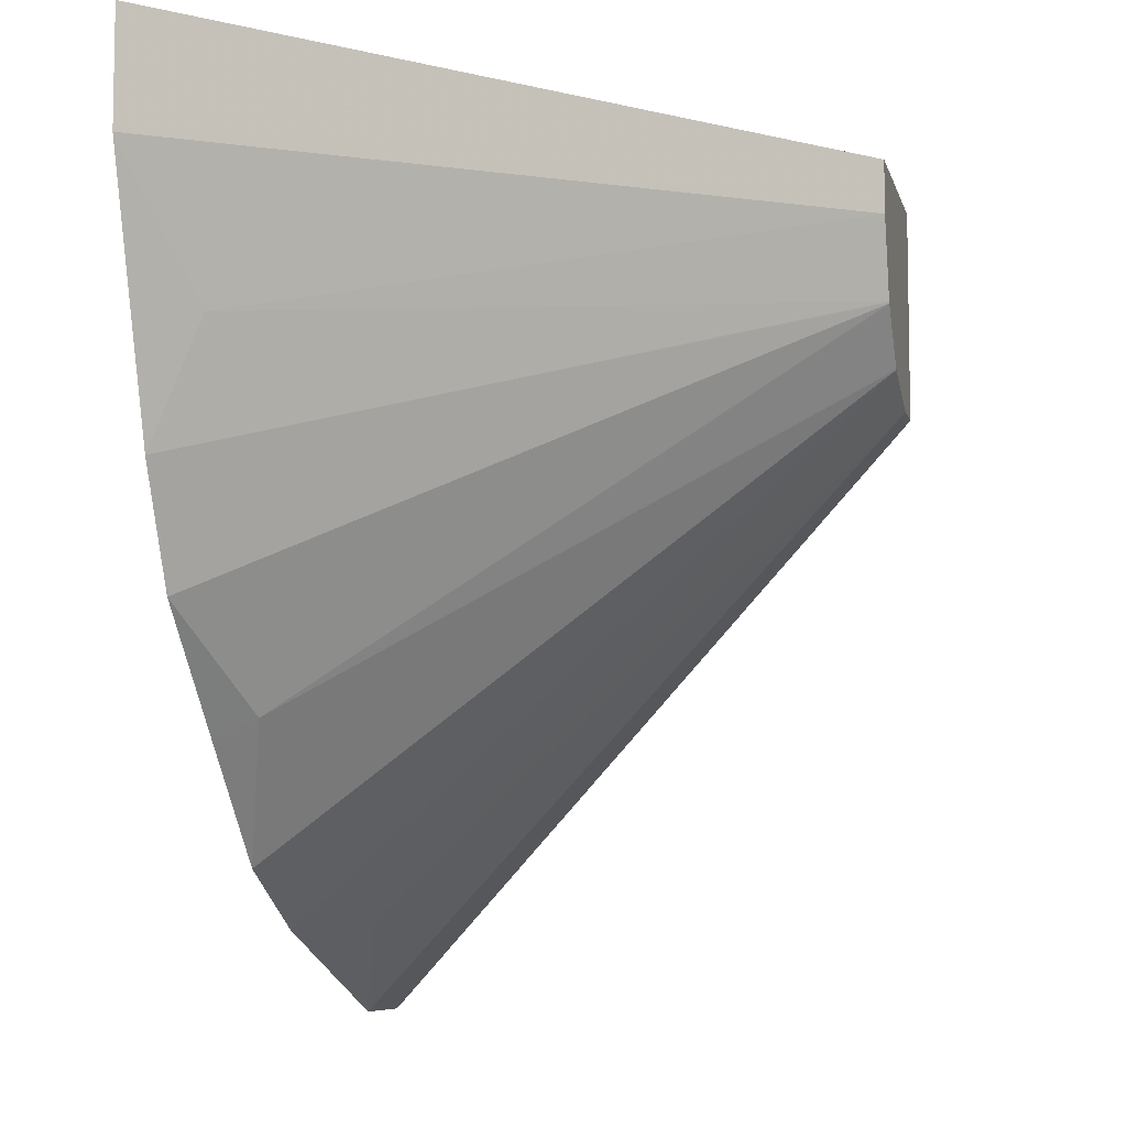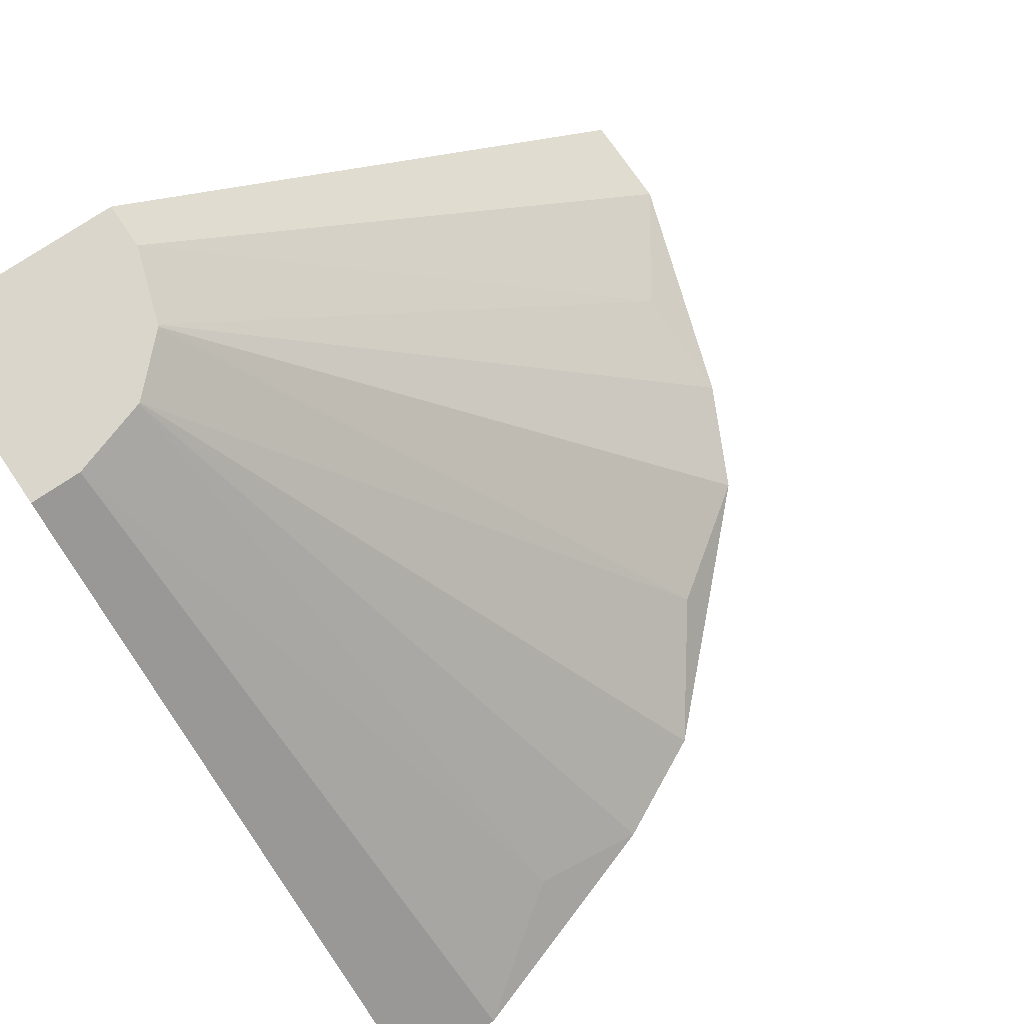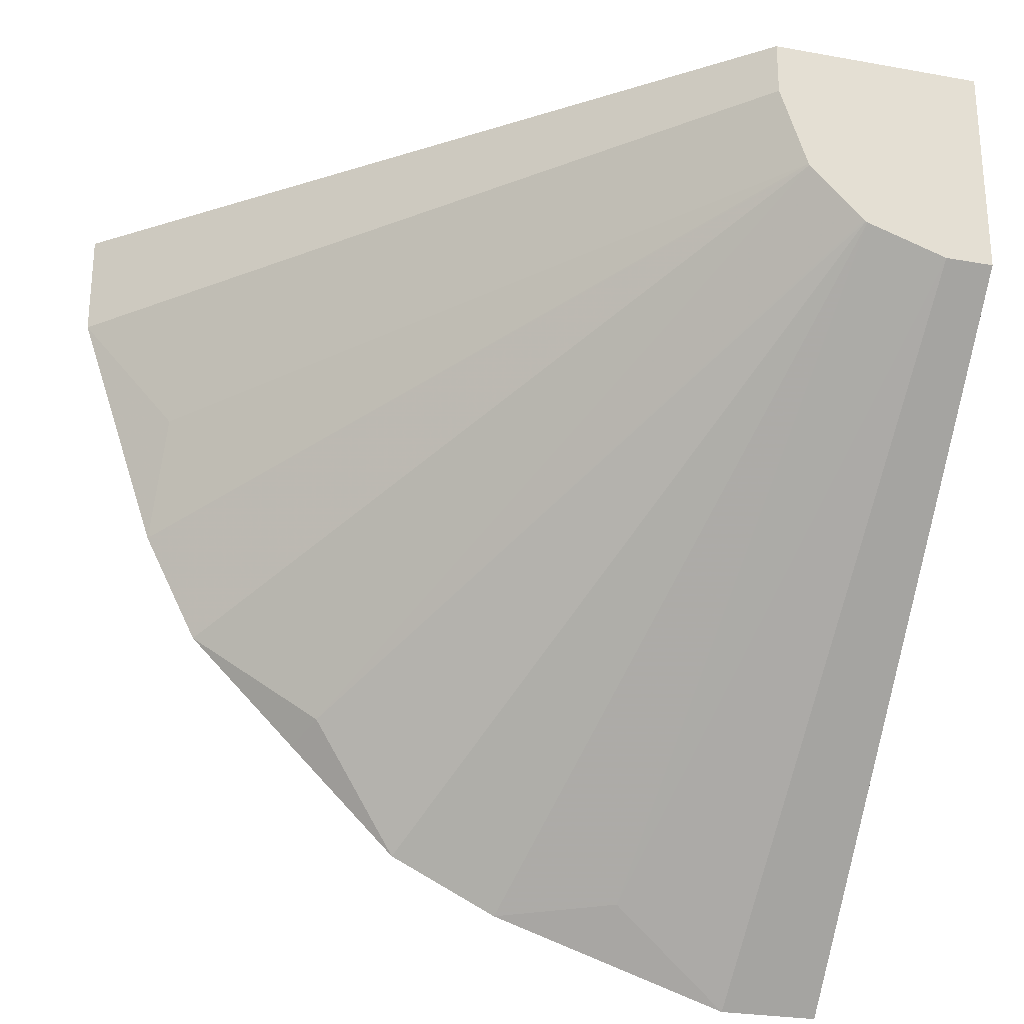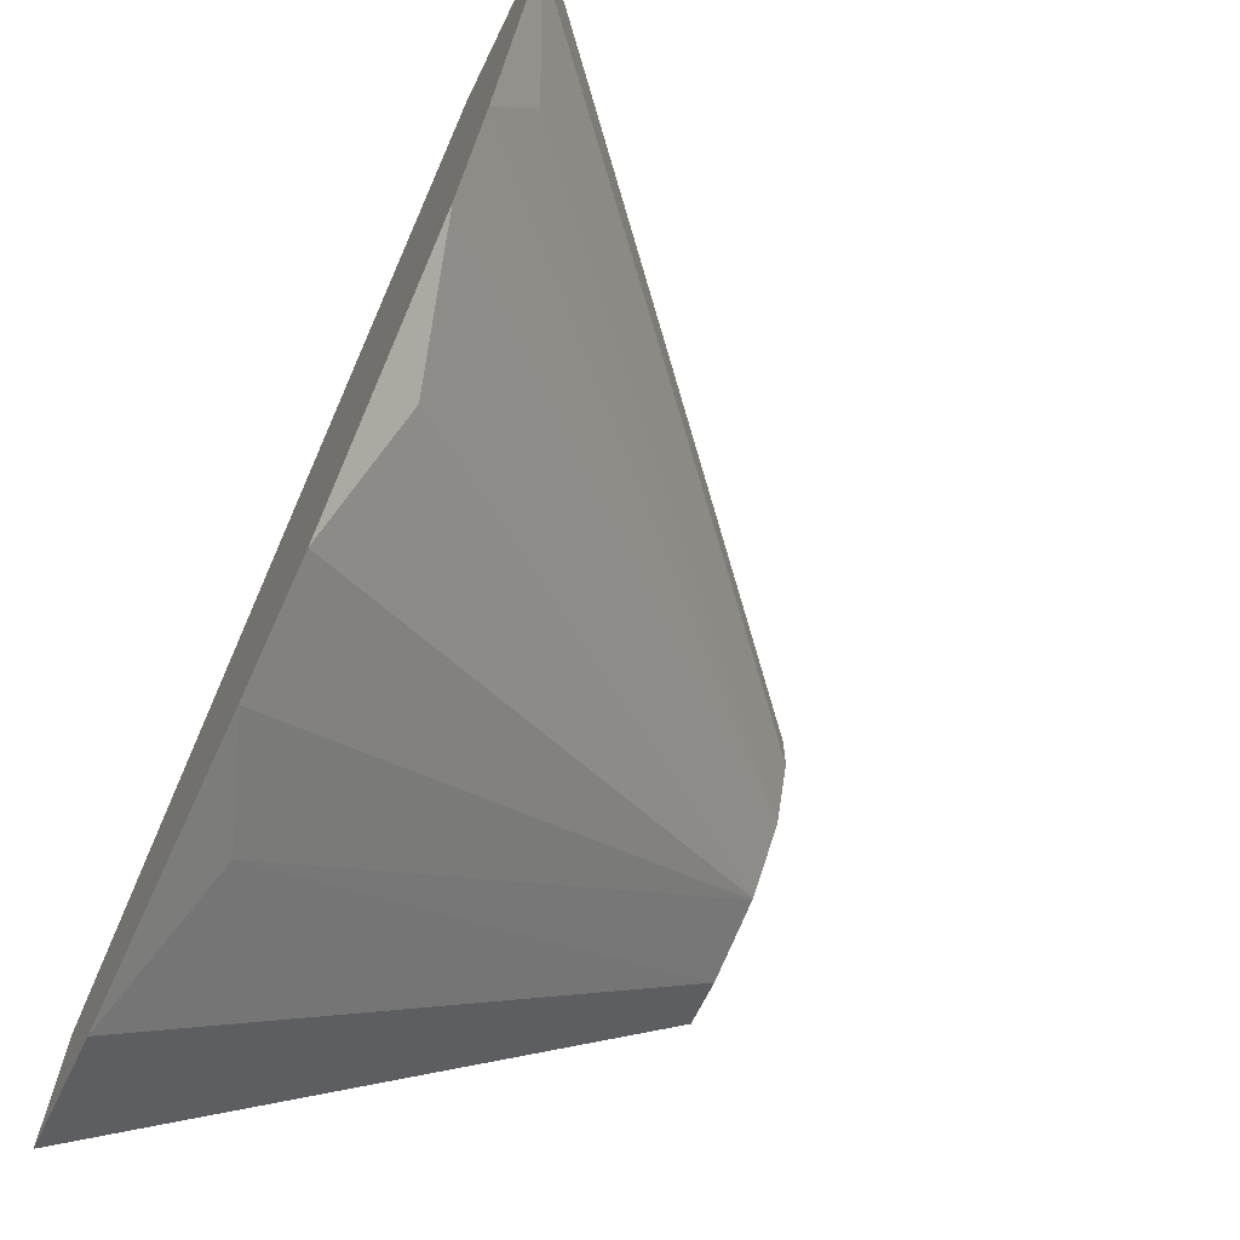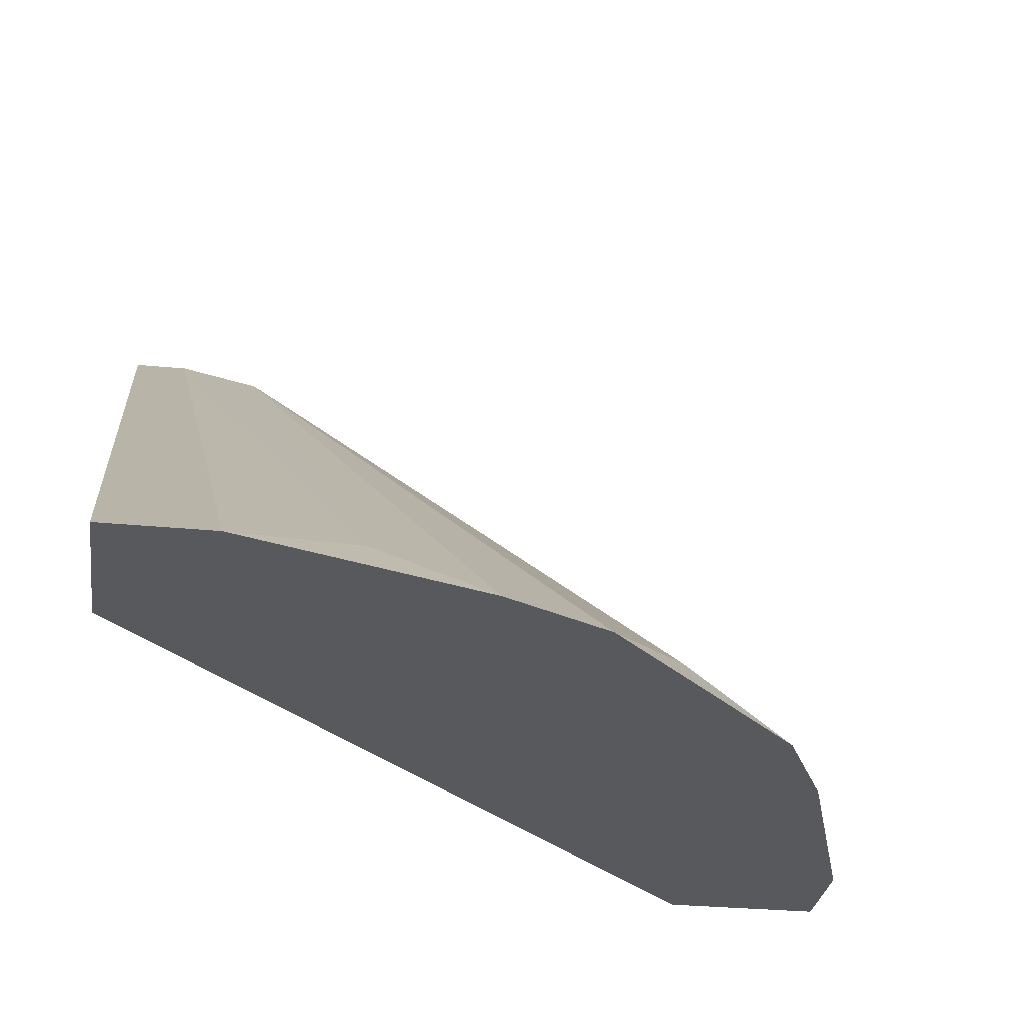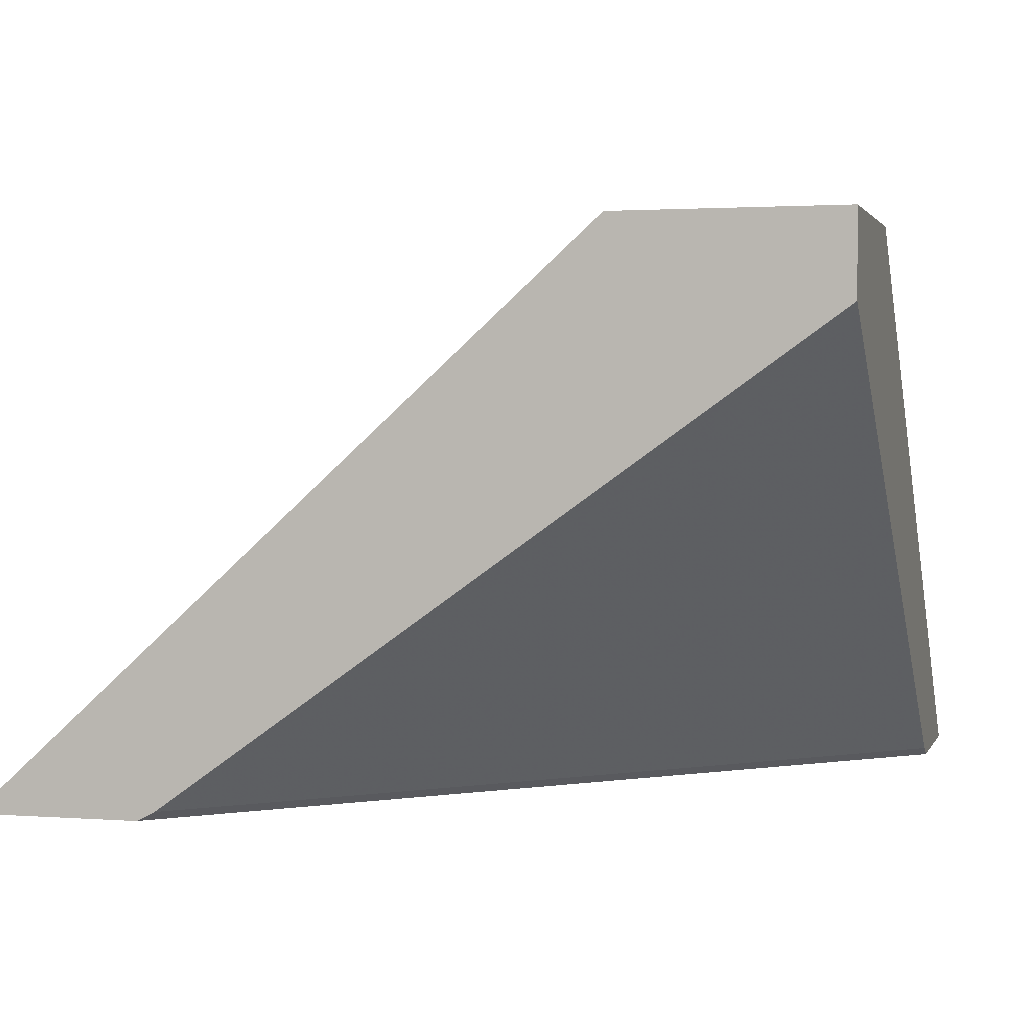
<metadata>
{"format":"obj","ext":"obj","renderer":"f3d","projection":"perspective","resolution":1024,"background":"white","views":[{"elev":-7.4,"azim":103.0,"up":"+Z"},{"elev":74.0,"azim":55.8,"up":"+Y"},{"elev":-26.4,"azim":164.2,"up":"+Z"},{"elev":-68.0,"azim":64.0,"up":"+Z"},{"elev":-29.7,"azim":81.8,"up":"+Y"},{"elev":1.8,"azim":-74.8,"up":"+Y"}]}
</metadata>
<code>
v 0.001965 -0.4966 -0.0003436
v 0.2069 -0.6444 -0.0003436
v 0.001965 -0.4705 -0.0003436
v 0.001965 -0.6444 -0.2069
v 0.2127 -0.6473 -0.0003436
v 0.001965 -0.6473 -0.2127
v 0.07096 -0.4705 -0.0003436
v 0.001965 -0.4705 -0.07094
v 0.266 -0.6473 -0.0003436
v 0.001965 -0.6473 -0.266
v 0.07096 -0.4705 -0.01774
v 0.01775 -0.4705 -0.07094
v 0.266 -0.6473 -0.03542
v 0.03543 -0.6473 -0.266
v 0.2364 -0.6325 -0.07687
v 0.06235 -0.4705 -0.04379
v 0.04377 -0.4705 -0.06236
v 0.07685 -0.6325 -0.2364
v 0.2393 -0.6473 -0.1152
v 0.1152 -0.6473 -0.2393
v 0.0621 -0.4705 -0.04434
v 0.04434 -0.4705 -0.06207
v 0.1507 -0.6473 -0.2216
v 0.2216 -0.6473 -0.1507
v 0.06153 -0.4705 -0.04491
v 0.1803 -0.6355 -0.1803
v 0.04491 -0.4705 -0.06153
v 0.1862 -0.6473 -0.1862
f 13 19 15
f 12 18 14
f 12 17 18
f 11 15 16
f 8 12 14
f 8 14 10
f 7 13 11
f 7 9 13
f 14 18 20
f 5 13 9
f 11 13 15
f 15 19 16
f 21 26 25
f 17 22 23
f 17 23 20
f 17 20 18
f 19 24 21
f 21 24 26
f 22 27 26
f 22 26 23
f 23 26 28
f 24 28 26
f 25 26 27
f 5 19 13
f 16 19 21
f 5 24 19
f 5 23 28
f 1 8 10
f 5 28 24
f 1 2 5
f 1 5 9
f 1 9 7
f 1 7 3
f 1 3 8
f 1 10 6
f 1 6 4
f 1 4 2
f 2 6 5
f 3 7 11
f 2 4 6
f 3 16 21
f 5 20 23
f 5 14 20
f 5 10 14
f 5 6 10
f 3 11 16
f 3 17 12
f 3 12 8
f 3 22 17
f 3 27 22
f 3 25 27
f 3 21 25

</code>
